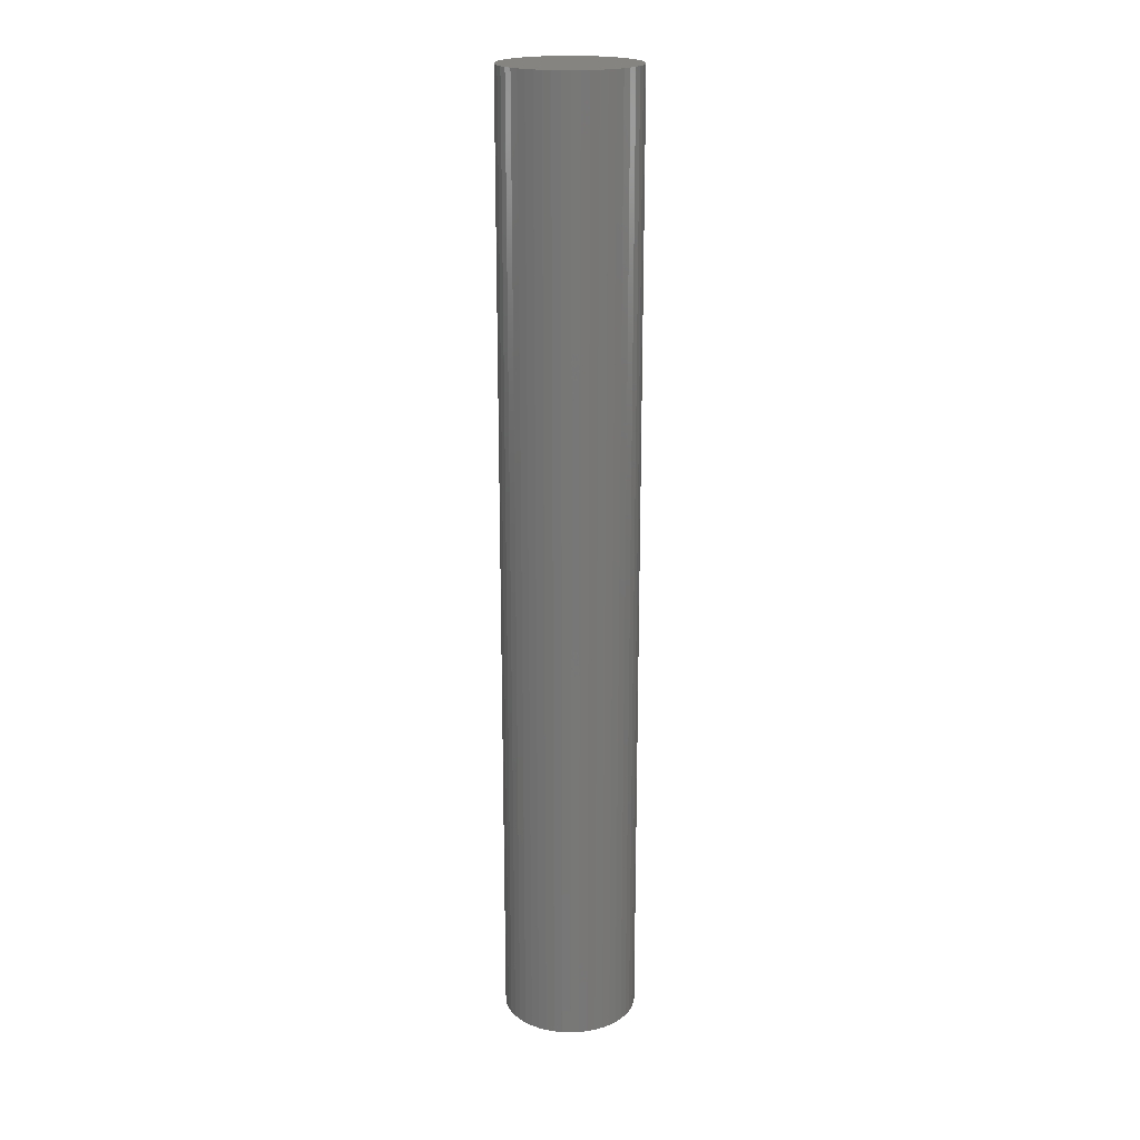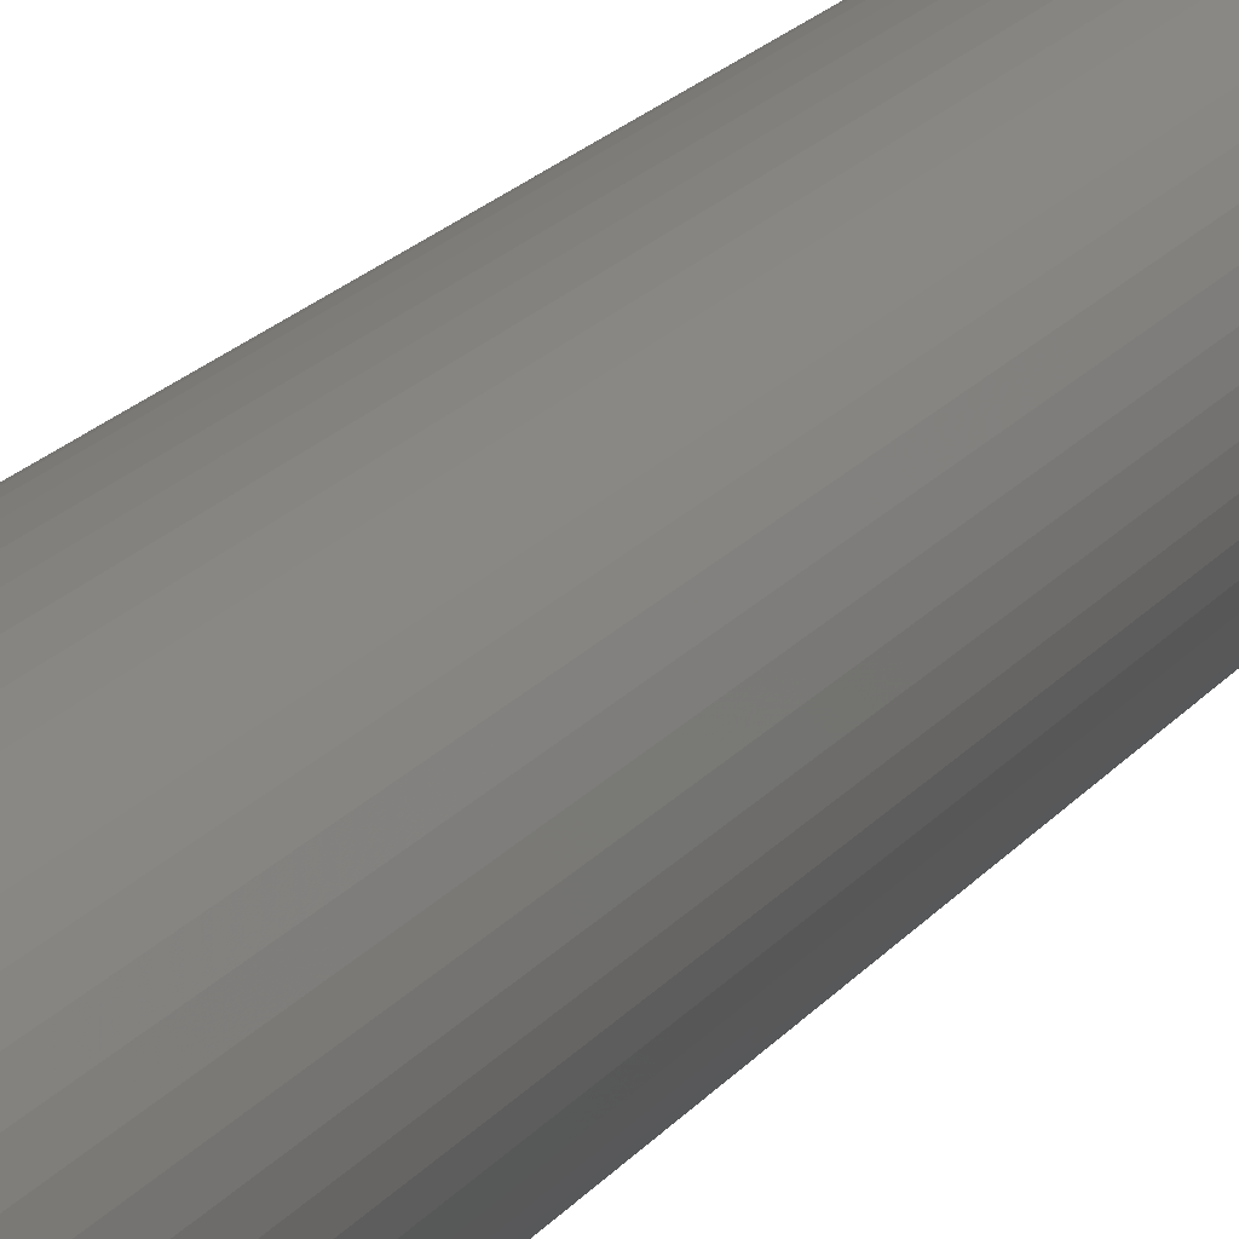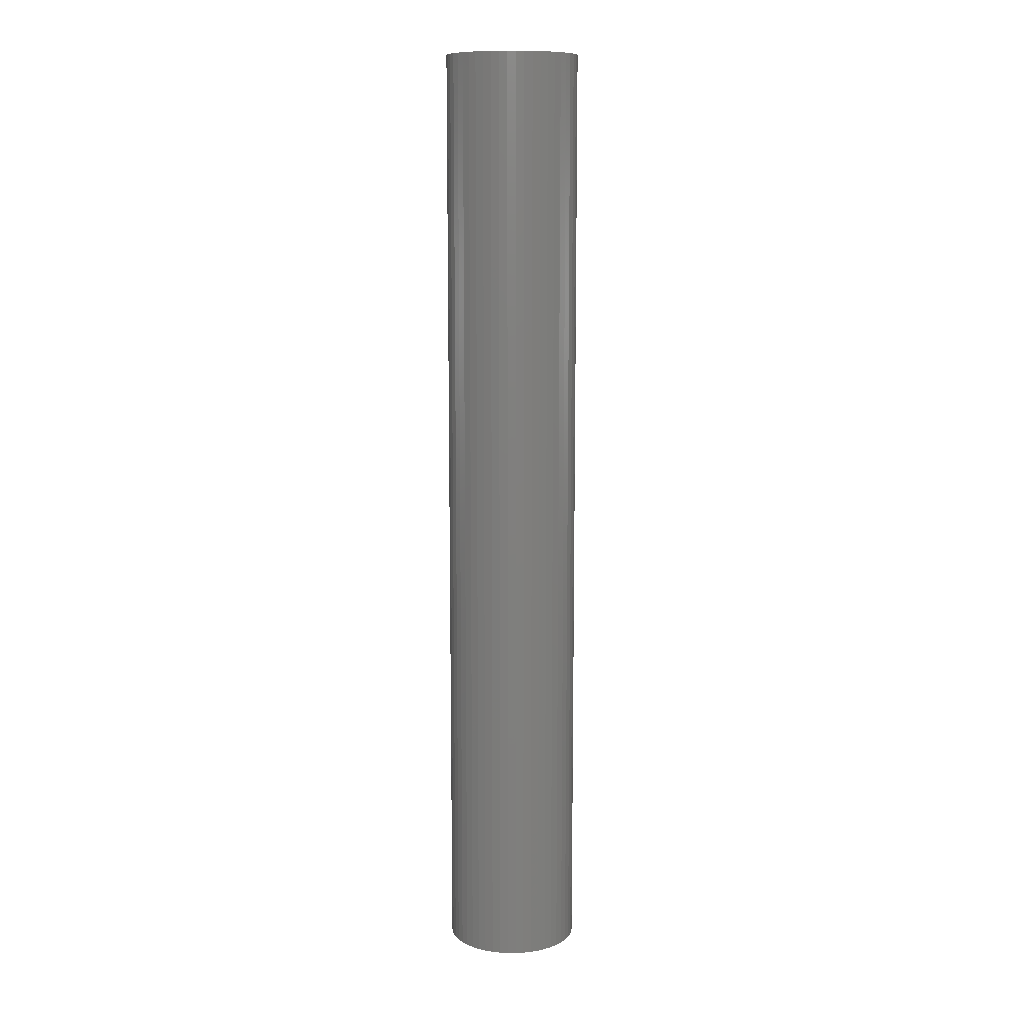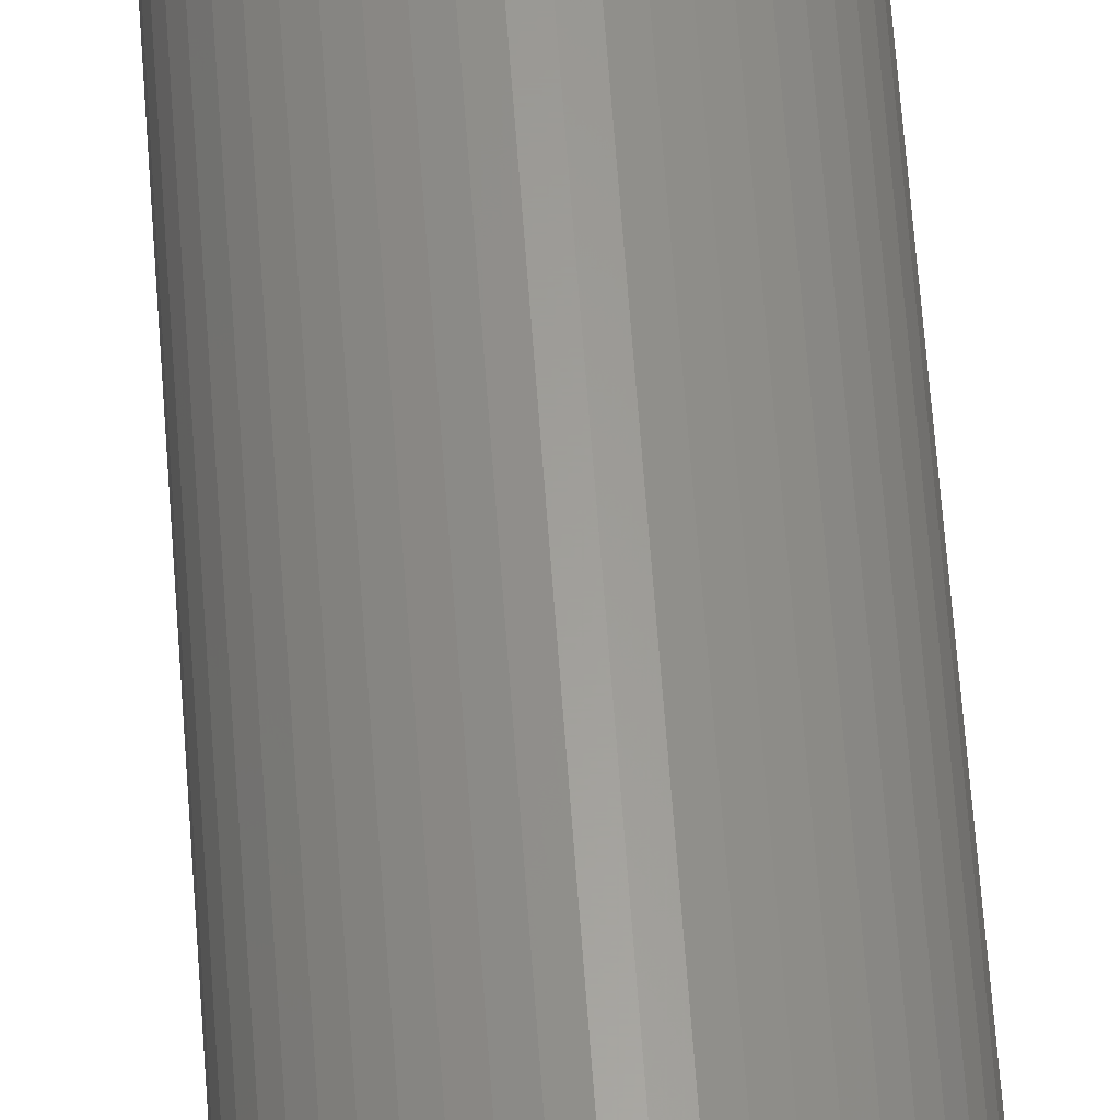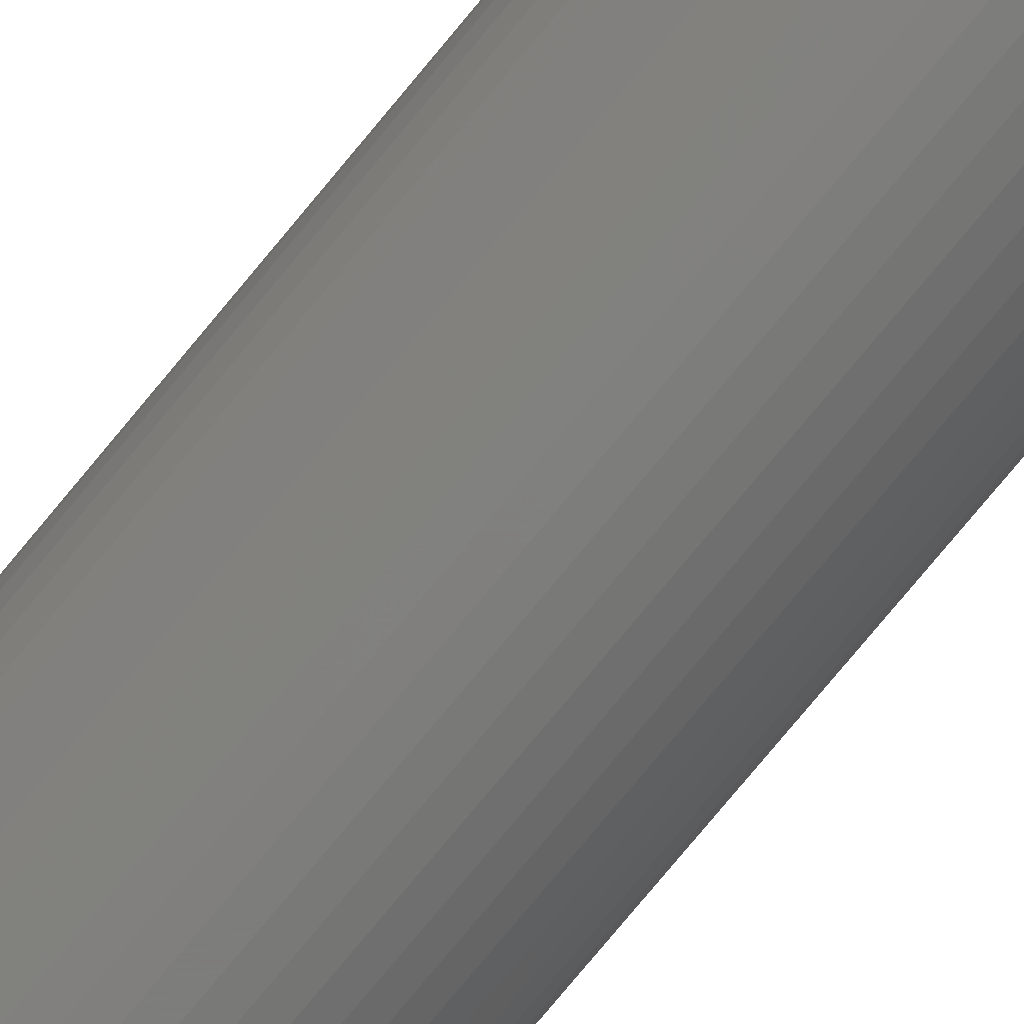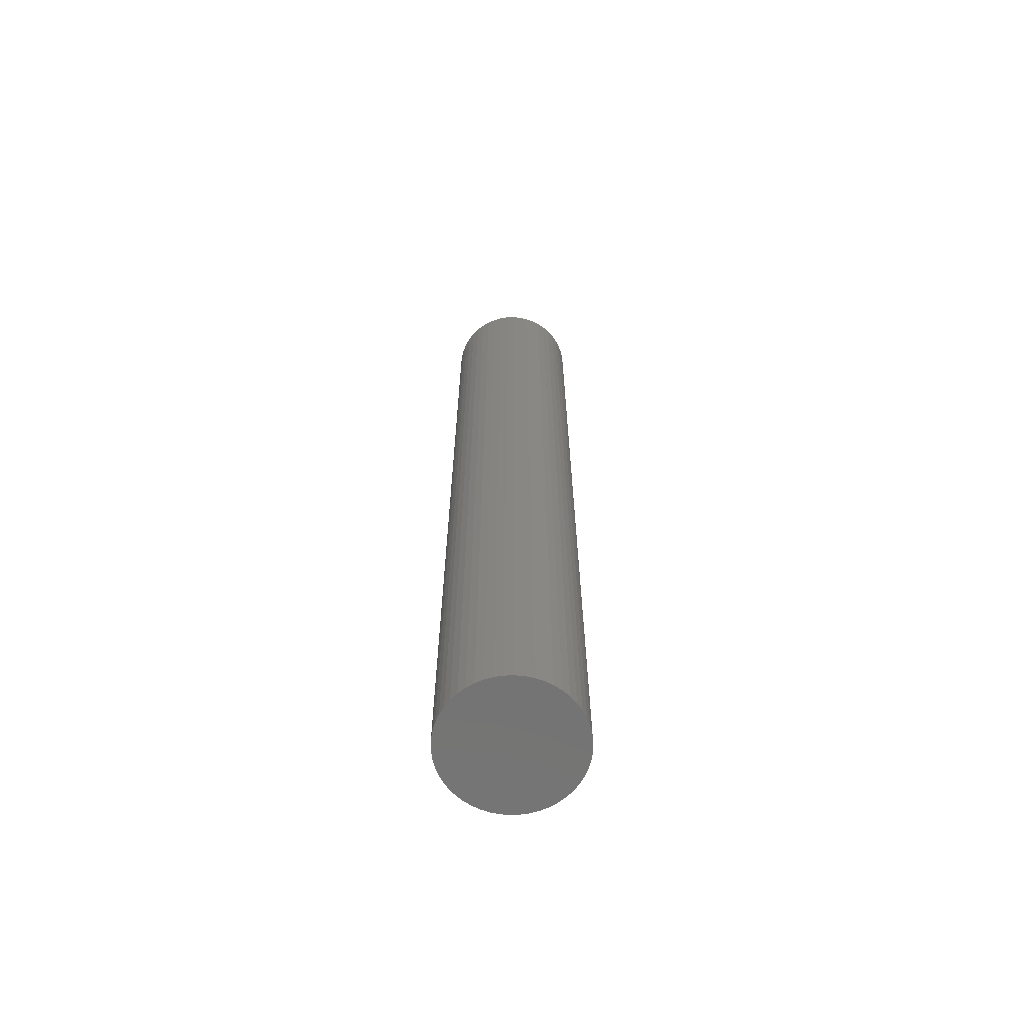
<metadata>
{"format":"stl","ext":"stl","renderer":"f3d","projection":"perspective","resolution":1024,"background":"white","views":[{"elev":20.0,"azim":-155.4,"up":"+Z"},{"elev":14.3,"azim":-160.1,"up":"+Y"},{"elev":10.8,"azim":-122.1,"up":"+Z"},{"elev":61.0,"azim":-4.1,"up":"+Y"},{"elev":-76.4,"azim":140.5,"up":"+Y"},{"elev":-66.0,"azim":16.3,"up":"+Z"}]}
</metadata>
<code>
# stl→obj: 100 verts, 196 faces
v 6.35 0 45
v 6.3 0.7959 -45
v 6.3 0.7959 45
v 6.35 0 -45
v -6.35 0 -45
v -6.3 0.7959 45
v -6.3 0.7959 -45
v -6.35 0 45
v 0.3987 6.337 -45
v -0.3987 6.337 45
v 0.3987 6.337 45
v -0.3987 6.337 -45
v 4.629 4.347 -45
v 4.048 4.893 45
v 4.629 4.347 45
v 4.048 4.893 -45
v 6.3 -0.7959 -45
v 6.151 -1.579 -45
v 6.151 1.579 -45
v 5.904 -2.338 -45
v 5.904 2.338 -45
v 5.565 -3.059 -45
v 5.565 3.059 -45
v 5.137 -3.732 -45
v 5.137 3.732 -45
v 4.629 -4.347 -45
v 4.048 -4.893 -45
v 3.402 -5.361 -45
v 3.402 5.361 -45
v 2.704 -5.746 -45
v 2.704 5.746 -45
v 1.962 -6.039 -45
v 1.962 6.039 -45
v 1.19 -6.238 -45
v 1.19 6.238 -45
v 0.3987 -6.337 -45
v -0.3987 -6.337 -45
v -1.19 -6.238 -45
v -1.19 6.238 -45
v -1.962 -6.039 -45
v -1.962 6.039 -45
v -2.704 -5.746 -45
v -2.704 5.746 -45
v -3.402 -5.361 -45
v -3.402 5.361 -45
v -4.048 -4.893 -45
v -4.048 4.893 -45
v -4.629 -4.347 -45
v -4.629 4.347 -45
v -5.137 -3.732 -45
v -5.137 3.732 -45
v -5.565 -3.059 -45
v -5.565 3.059 -45
v -5.904 -2.338 -45
v -5.904 2.338 -45
v -6.151 -1.579 -45
v -6.151 1.579 -45
v -6.3 -0.7959 -45
v 6.3 -0.7959 45
v 6.151 1.579 45
v 6.151 -1.579 45
v 5.904 2.338 45
v 5.904 -2.338 45
v 5.565 3.059 45
v 5.565 -3.059 45
v 5.137 3.732 45
v 5.137 -3.732 45
v 4.629 -4.347 45
v 4.048 -4.893 45
v 3.402 5.361 45
v 3.402 -5.361 45
v 2.704 5.746 45
v 2.704 -5.746 45
v 1.962 6.039 45
v 1.962 -6.039 45
v 1.19 6.238 45
v 1.19 -6.238 45
v 0.3987 -6.337 45
v -0.3987 -6.337 45
v -1.19 6.238 45
v -1.19 -6.238 45
v -1.962 6.039 45
v -1.962 -6.039 45
v -2.704 5.746 45
v -2.704 -5.746 45
v -3.402 5.361 45
v -3.402 -5.361 45
v -4.048 4.893 45
v -4.048 -4.893 45
v -4.629 4.347 45
v -4.629 -4.347 45
v -5.137 3.732 45
v -5.137 -3.732 45
v -5.565 3.059 45
v -5.565 -3.059 45
v -5.904 2.338 45
v -5.904 -2.338 45
v -6.151 1.579 45
v -6.151 -1.579 45
v -6.3 -0.7959 45
f 1 2 3
f 2 1 4
f 5 6 7
f 6 5 8
f 9 10 11
f 10 9 12
f 13 14 15
f 14 13 16
f 17 2 4
f 18 2 17
f 18 19 2
f 20 19 18
f 20 21 19
f 22 21 20
f 22 23 21
f 24 23 22
f 24 25 23
f 26 25 24
f 26 13 25
f 27 13 26
f 27 16 13
f 28 16 27
f 28 29 16
f 30 29 28
f 30 31 29
f 32 31 30
f 32 33 31
f 34 33 32
f 34 35 33
f 36 35 34
f 36 9 35
f 37 9 36
f 37 12 9
f 38 12 37
f 38 39 12
f 40 39 38
f 40 41 39
f 42 41 40
f 42 43 41
f 44 43 42
f 44 45 43
f 46 45 44
f 46 47 45
f 48 47 46
f 48 49 47
f 50 49 48
f 50 51 49
f 52 51 50
f 52 53 51
f 54 53 52
f 54 55 53
f 56 55 54
f 56 57 55
f 58 57 56
f 58 7 57
f 7 58 5
f 3 59 1
f 60 59 3
f 60 61 59
f 62 61 60
f 62 63 61
f 64 63 62
f 64 65 63
f 66 65 64
f 66 67 65
f 15 67 66
f 15 68 67
f 14 68 15
f 14 69 68
f 70 69 14
f 70 71 69
f 72 71 70
f 72 73 71
f 74 73 72
f 74 75 73
f 76 75 74
f 76 77 75
f 11 77 76
f 11 78 77
f 10 78 11
f 10 79 78
f 80 79 10
f 80 81 79
f 82 81 80
f 82 83 81
f 84 83 82
f 84 85 83
f 86 85 84
f 86 87 85
f 88 87 86
f 88 89 87
f 90 89 88
f 90 91 89
f 92 91 90
f 92 93 91
f 94 93 92
f 94 95 93
f 96 95 94
f 96 97 95
f 98 97 96
f 98 99 97
f 6 99 98
f 6 100 99
f 100 6 8
f 47 90 88
f 90 47 49
f 41 84 82
f 84 41 43
f 62 23 64
f 23 62 21
f 64 25 66
f 25 64 23
f 33 76 74
f 76 33 35
f 29 72 70
f 72 29 31
f 55 94 53
f 94 55 96
f 51 90 49
f 90 51 92
f 12 80 10
f 80 12 39
f 65 20 63
f 20 65 22
f 63 18 61
f 18 63 20
f 60 21 62
f 21 60 19
f 3 19 60
f 19 3 2
f 31 74 72
f 74 31 33
f 16 70 14
f 70 16 29
f 57 96 55
f 96 57 98
f 43 86 84
f 86 43 45
f 59 4 1
f 4 59 17
f 68 24 67
f 24 68 26
f 48 89 91
f 89 48 46
f 52 97 54
f 97 52 95
f 58 8 5
f 8 58 100
f 37 78 79
f 78 37 36
f 66 13 15
f 13 66 25
f 35 11 76
f 11 35 9
f 53 92 51
f 92 53 94
f 7 98 57
f 98 7 6
f 45 88 86
f 88 45 47
f 39 82 80
f 82 39 41
f 30 71 73
f 71 30 28
f 27 68 69
f 68 27 26
f 61 17 59
f 17 61 18
f 42 83 85
f 83 42 40
f 48 93 50
f 93 48 91
f 54 99 56
f 99 54 97
f 32 73 75
f 73 32 30
f 34 75 77
f 75 34 32
f 36 77 78
f 77 36 34
f 67 22 65
f 22 67 24
f 38 79 81
f 79 38 37
f 44 85 87
f 85 44 42
f 56 100 58
f 100 56 99
f 28 69 71
f 69 28 27
f 46 87 89
f 87 46 44
f 40 81 83
f 81 40 38
f 50 95 52
f 95 50 93

</code>
